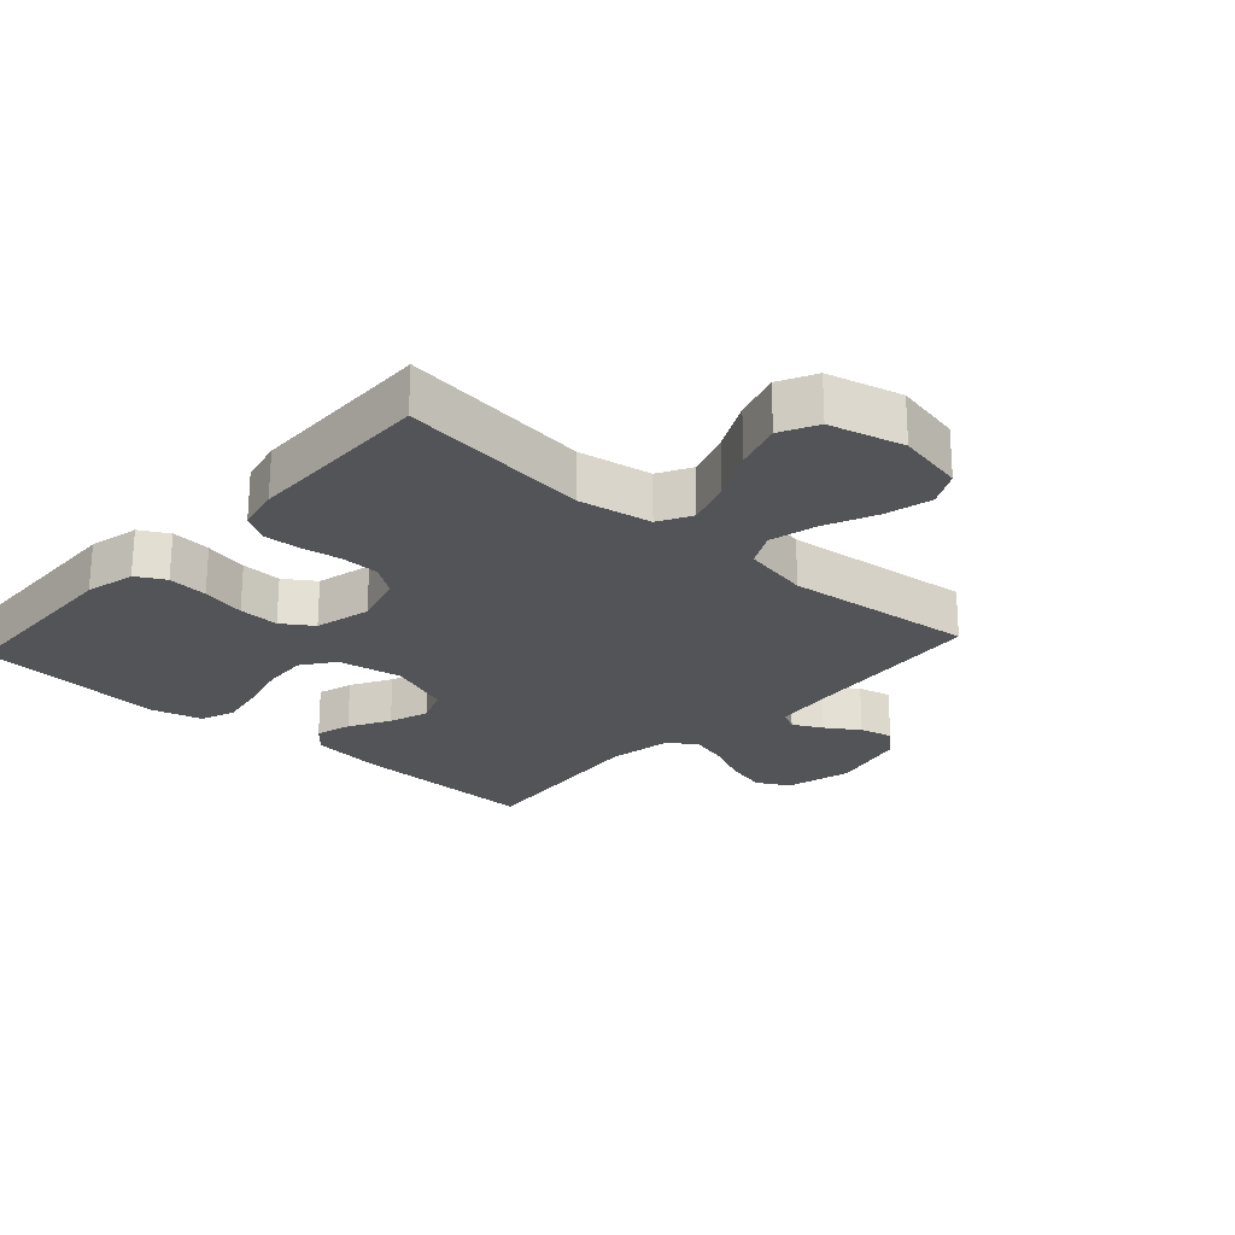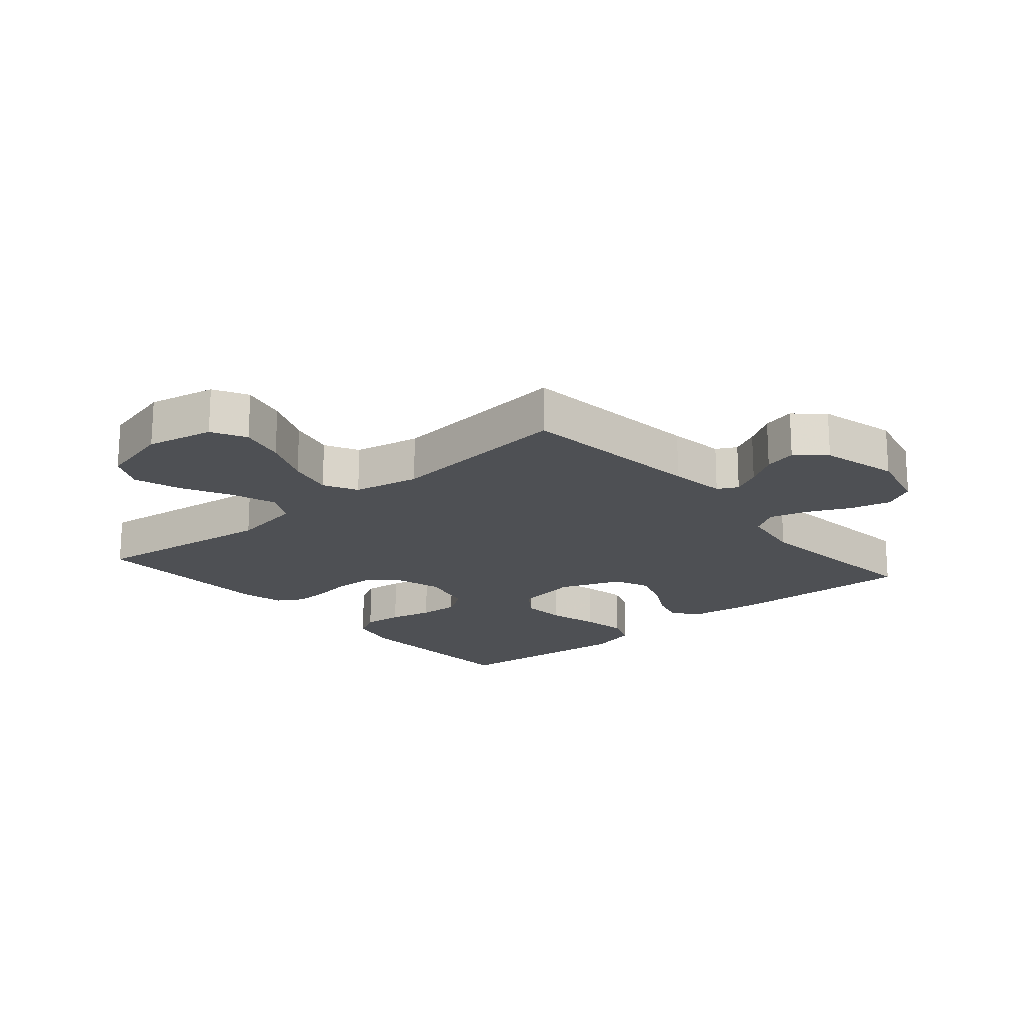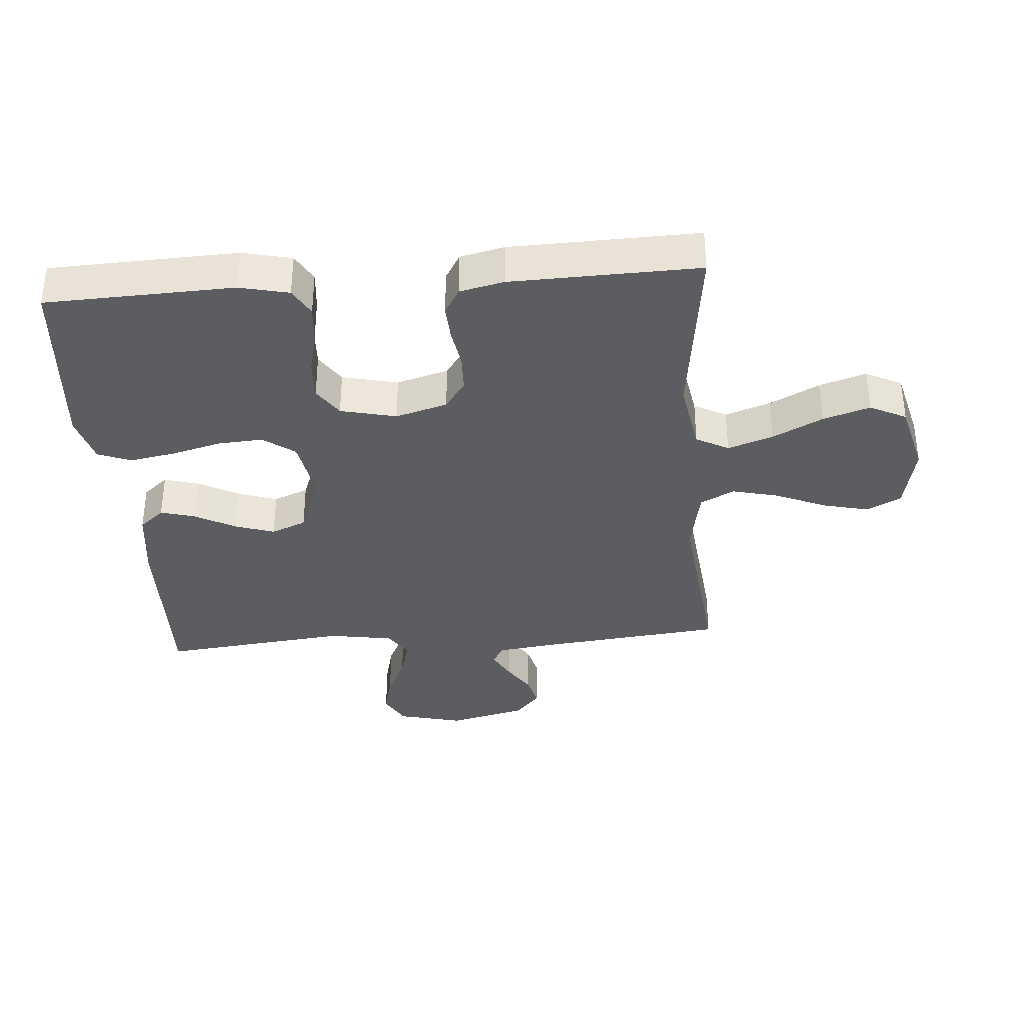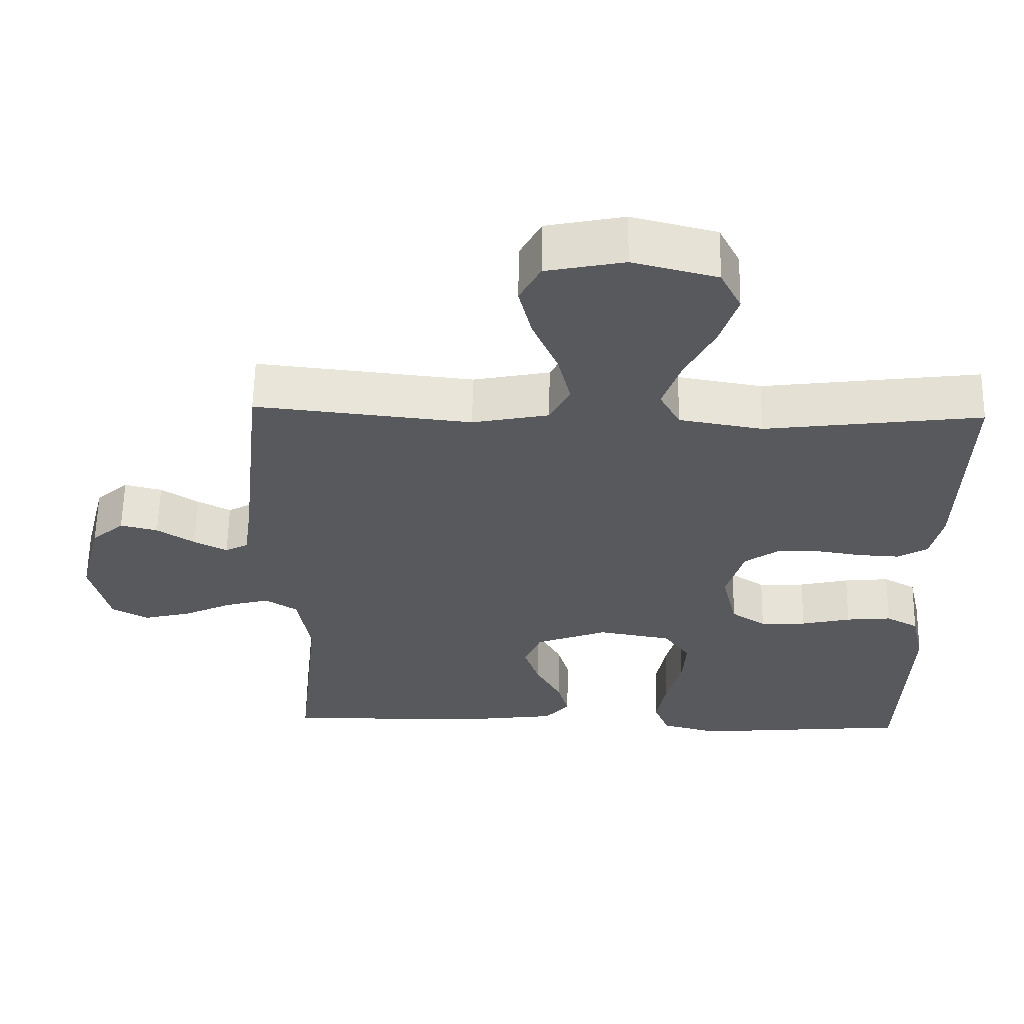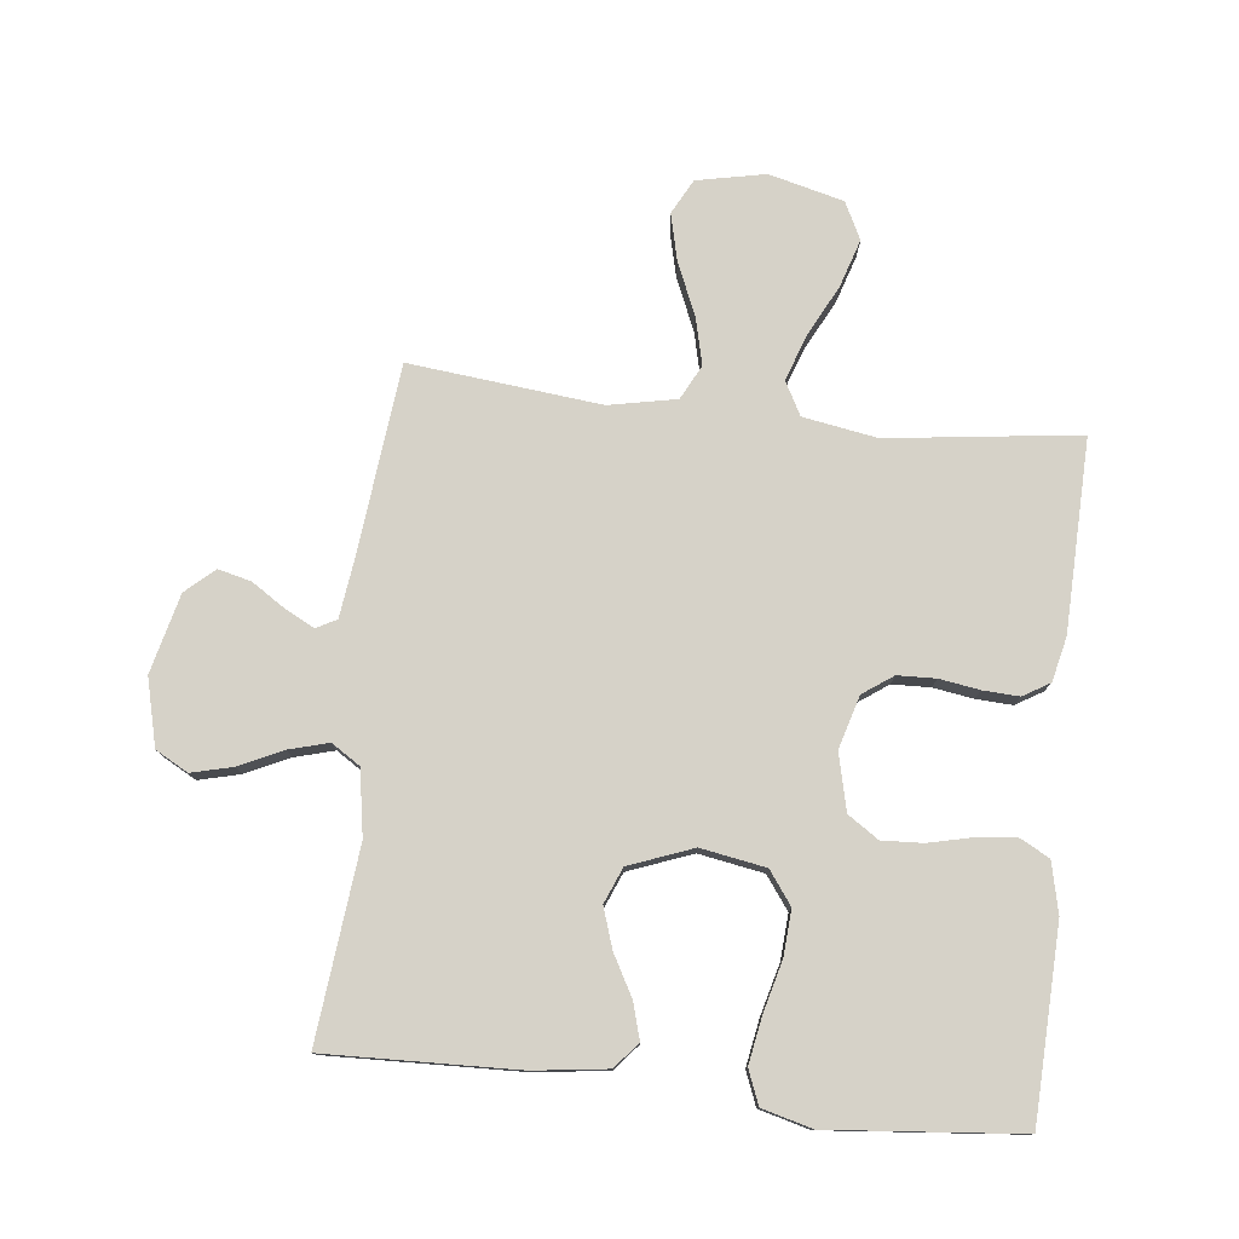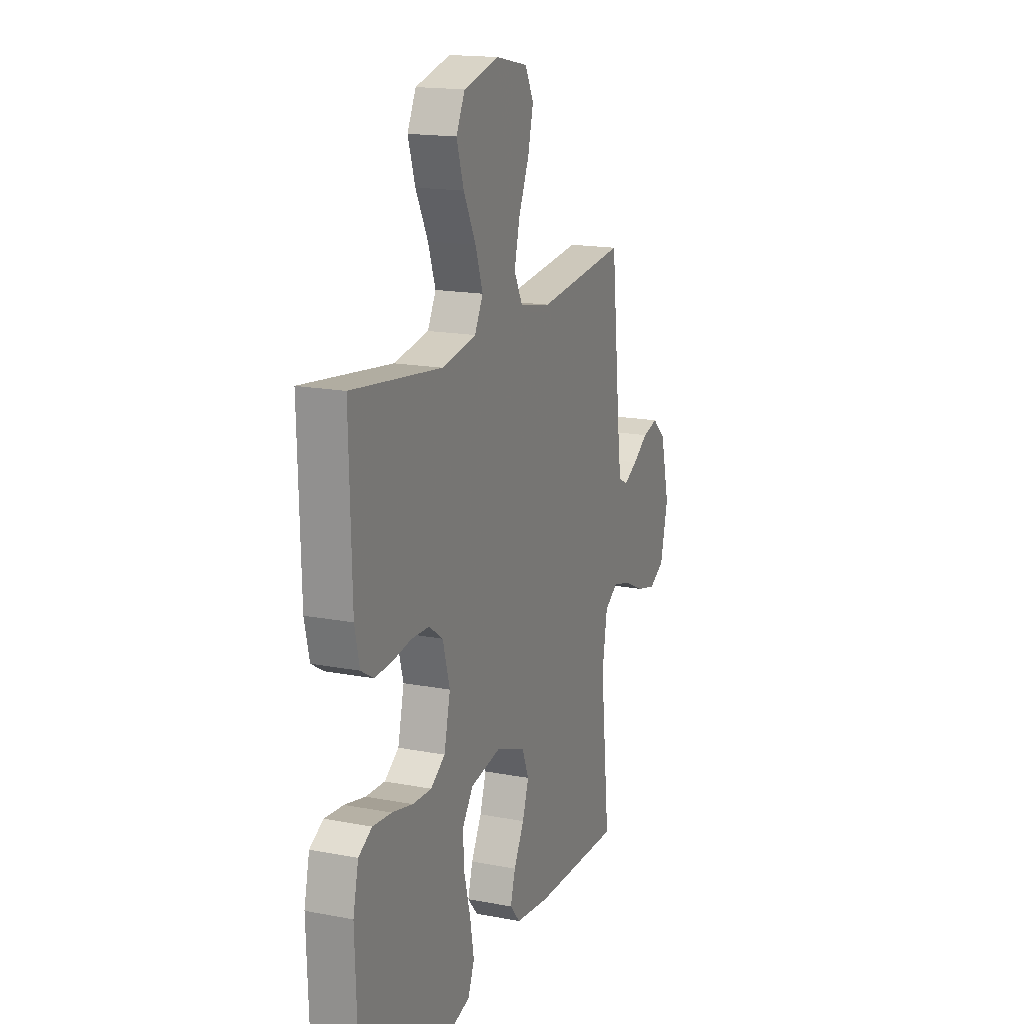
<metadata>
{"format":"obj","ext":"obj","renderer":"f3d","projection":"perspective","resolution":1024,"background":"white","views":[{"elev":-23.5,"azim":-42.3,"up":"+Y"},{"elev":-18.8,"azim":40.6,"up":"+Y"},{"elev":-35.5,"azim":-85.5,"up":"+Y"},{"elev":60.1,"azim":-179.0,"up":"+Z"},{"elev":78.0,"azim":-173.7,"up":"+Y"},{"elev":16.8,"azim":-68.8,"up":"+Z"}]}
</metadata>
<code>
v -0.5 0.07 0.5
v -0.2 0.07 0.462
v -0.084 0.07 0.482
v -0.056 0.07 0.534
v -0.081 0.07 0.606
v -0.122 0.07 0.686
v -0.146 0.07 0.761
v -0.117 0.07 0.819
v 0 0.07 0.849
v 0.108 0.07 0.827
v 0.137 0.07 0.772
v 0.119 0.07 0.698
v 0.084 0.07 0.617
v 0.066 0.07 0.543
v 0.094 0.07 0.489
v 0.2 0.07 0.468
v 0.5 0.07 0.5
v 0.532 0.07 0.2
v 0.544 0.07 0.11
v 0.576 0.07 0.093
v 0.622 0.07 0.117
v 0.674 0.07 0.151
v 0.726 0.07 0.164
v 0.771 0.07 0.124
v 0.802 0.07 0
v 0.776 0.07 -0.105
v 0.725 0.07 -0.133
v 0.66 0.07 -0.117
v 0.592 0.07 -0.085
v 0.53 0.07 -0.068
v 0.485 0.07 -0.097
v 0.468 0.07 -0.2
v 0.5 0.07 -0.5
v 0.2 0.07 -0.491
v 0.085 0.07 -0.476
v 0.051 0.07 -0.436
v 0.067 0.07 -0.38
v 0.102 0.07 -0.316
v 0.123 0.07 -0.253
v 0.1 0.07 -0.197
v 0 0.07 -0.159
v -0.102 0.07 -0.177
v -0.139 0.07 -0.228
v -0.134 0.07 -0.3
v -0.113 0.07 -0.38
v -0.1 0.07 -0.453
v -0.121 0.07 -0.506
v -0.2 0.07 -0.527
v -0.5 0.07 -0.5
v -0.511 0.07 -0.2
v -0.493 0.07 -0.121
v -0.448 0.07 -0.096
v -0.385 0.07 -0.102
v -0.316 0.07 -0.118
v -0.252 0.07 -0.121
v -0.204 0.07 -0.089
v -0.183 0.07 0
v -0.207 0.07 0.083
v -0.254 0.07 0.116
v -0.314 0.07 0.118
v -0.377 0.07 0.108
v -0.434 0.07 0.105
v -0.476 0.07 0.13
v -0.492 0.07 0.2
v -0.5 0 0.5
v -0.2 0 0.462
v -0.084 0 0.482
v -0.056 0 0.534
v -0.081 0 0.606
v -0.122 0 0.686
v -0.146 0 0.761
v -0.117 0 0.819
v 0 0 0.849
v 0.108 0 0.827
v 0.137 0 0.772
v 0.119 0 0.698
v 0.084 0 0.617
v 0.066 0 0.543
v 0.094 0 0.489
v 0.2 0 0.468
v 0.5 0 0.5
v 0.532 0 0.2
v 0.544 0 0.11
v 0.576 0 0.093
v 0.622 0 0.117
v 0.674 0 0.151
v 0.726 0 0.164
v 0.771 0 0.124
v 0.802 0 0
v 0.776 0 -0.105
v 0.725 0 -0.133
v 0.66 0 -0.117
v 0.592 0 -0.085
v 0.53 0 -0.068
v 0.485 0 -0.097
v 0.468 0 -0.2
v 0.5 0 -0.5
v 0.2 0 -0.491
v 0.085 0 -0.476
v 0.051 0 -0.436
v 0.067 0 -0.38
v 0.102 0 -0.316
v 0.123 0 -0.253
v 0.1 0 -0.197
v 0 0 -0.159
v -0.102 0 -0.177
v -0.139 0 -0.228
v -0.134 0 -0.3
v -0.113 0 -0.38
v -0.1 0 -0.453
v -0.121 0 -0.506
v -0.2 0 -0.527
v -0.5 0 -0.5
v -0.511 0 -0.2
v -0.493 0 -0.121
v -0.448 0 -0.096
v -0.385 0 -0.102
v -0.316 0 -0.118
v -0.252 0 -0.121
v -0.204 0 -0.089
v -0.183 0 0
v -0.207 0 0.083
v -0.254 0 0.116
v -0.314 0 0.118
v -0.377 0 0.108
v -0.434 0 0.105
v -0.476 0 0.13
v -0.492 0 0.2
f 63 64 1 2
f 60 61 62 63
f 59 60 63 2
f 58 59 2 3
f 57 58 3 4
f 56 57 4
f 51 52 53 54
f 51 54 55
f 50 51 55
f 49 50 55
f 48 49 55 56
f 44 45 46 47
f 43 44 47 48
f 35 36 37 38
f 35 38 39
f 32 33 34 35
f 31 32 35 39
f 30 31 39 40
f 26 27 28 29
f 26 29 30
f 25 26 30
f 24 25 30
f 21 22 23 24
f 20 21 24 30
f 19 20 30 40
f 16 17 18
f 15 16 18 19
f 10 11 12 13
f 10 13 14
f 9 10 14
f 8 9 14
f 5 6 7 8
f 4 5 8 14
f 43 48 56 4
f 15 19 40 41
f 15 41 42
f 15 42 43
f 4 14 15 43
f 66 65 128 127
f 127 126 125 124
f 66 127 124 123
f 67 66 123 122
f 68 67 122 121
f 68 121 120
f 118 117 116 115
f 119 118 115
f 119 115 114
f 119 114 113
f 120 119 113 112
f 111 110 109 108
f 112 111 108 107
f 102 101 100 99
f 103 102 99
f 99 98 97 96
f 103 99 96 95
f 104 103 95 94
f 93 92 91 90
f 94 93 90
f 94 90 89
f 94 89 88
f 88 87 86 85
f 94 88 85 84
f 104 94 84 83
f 82 81 80
f 83 82 80 79
f 77 76 75 74
f 78 77 74
f 78 74 73
f 78 73 72
f 72 71 70 69
f 78 72 69 68
f 68 120 112 107
f 105 104 83 79
f 106 105 79
f 107 106 79
f 107 79 78 68
f 1 65 66 2
f 2 66 67 3
f 3 67 68 4
f 4 68 69 5
f 5 69 70 6
f 6 70 71 7
f 7 71 72 8
f 8 72 73 9
f 9 73 74 10
f 10 74 75 11
f 11 75 76 12
f 12 76 77 13
f 13 77 78 14
f 14 78 79 15
f 15 79 80 16
f 16 80 81 17
f 17 81 82 18
f 18 82 83 19
f 19 83 84 20
f 20 84 85 21
f 21 85 86 22
f 22 86 87 23
f 23 87 88 24
f 24 88 89 25
f 25 89 90 26
f 26 90 91 27
f 27 91 92 28
f 28 92 93 29
f 29 93 94 30
f 30 94 95 31
f 31 95 96 32
f 32 96 97 33
f 33 97 98 34
f 34 98 99 35
f 35 99 100 36
f 36 100 101 37
f 37 101 102 38
f 38 102 103 39
f 39 103 104 40
f 40 104 105 41
f 41 105 106 42
f 42 106 107 43
f 43 107 108 44
f 44 108 109 45
f 45 109 110 46
f 46 110 111 47
f 47 111 112 48
f 48 112 113 49
f 49 113 114 50
f 50 114 115 51
f 51 115 116 52
f 52 116 117 53
f 53 117 118 54
f 54 118 119 55
f 55 119 120 56
f 56 120 121 57
f 57 121 122 58
f 58 122 123 59
f 59 123 124 60
f 60 124 125 61
f 61 125 126 62
f 62 126 127 63
f 63 127 128 64
f 64 128 65 1

</code>
